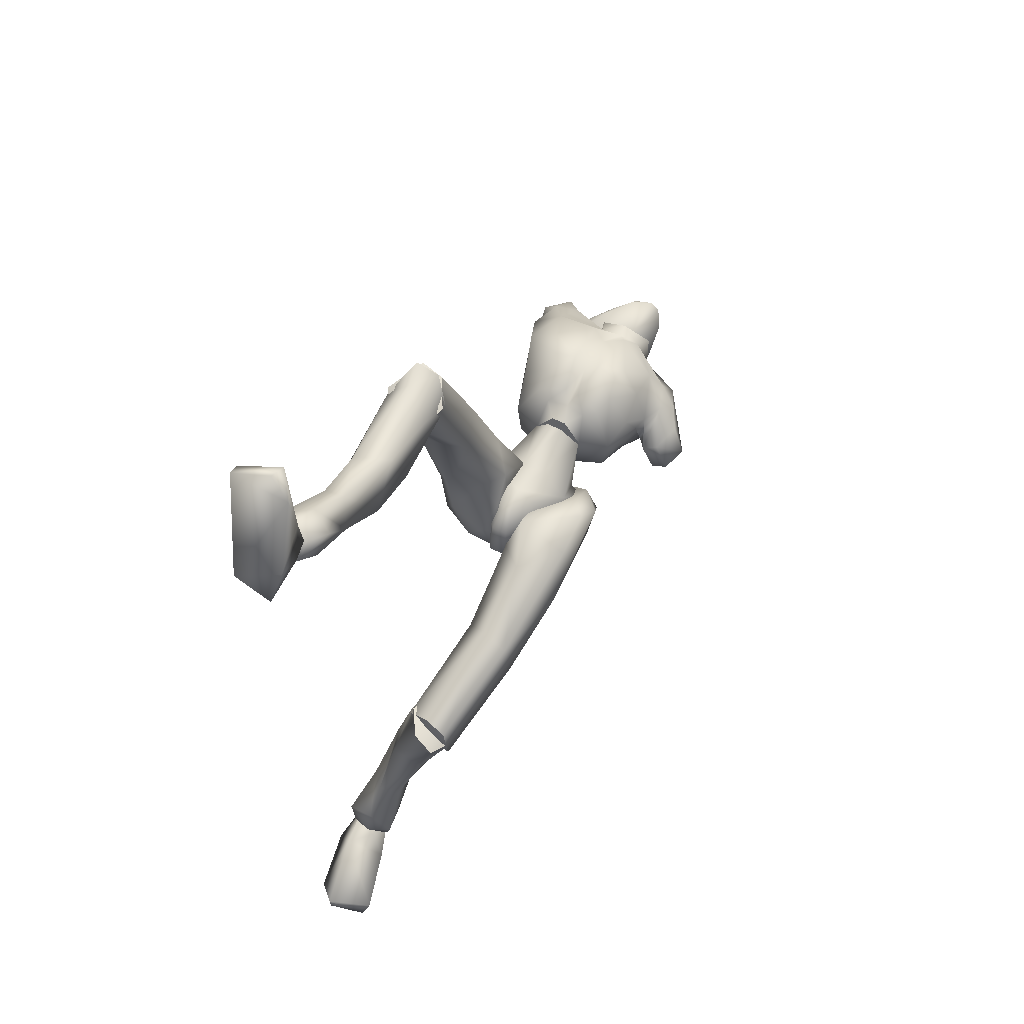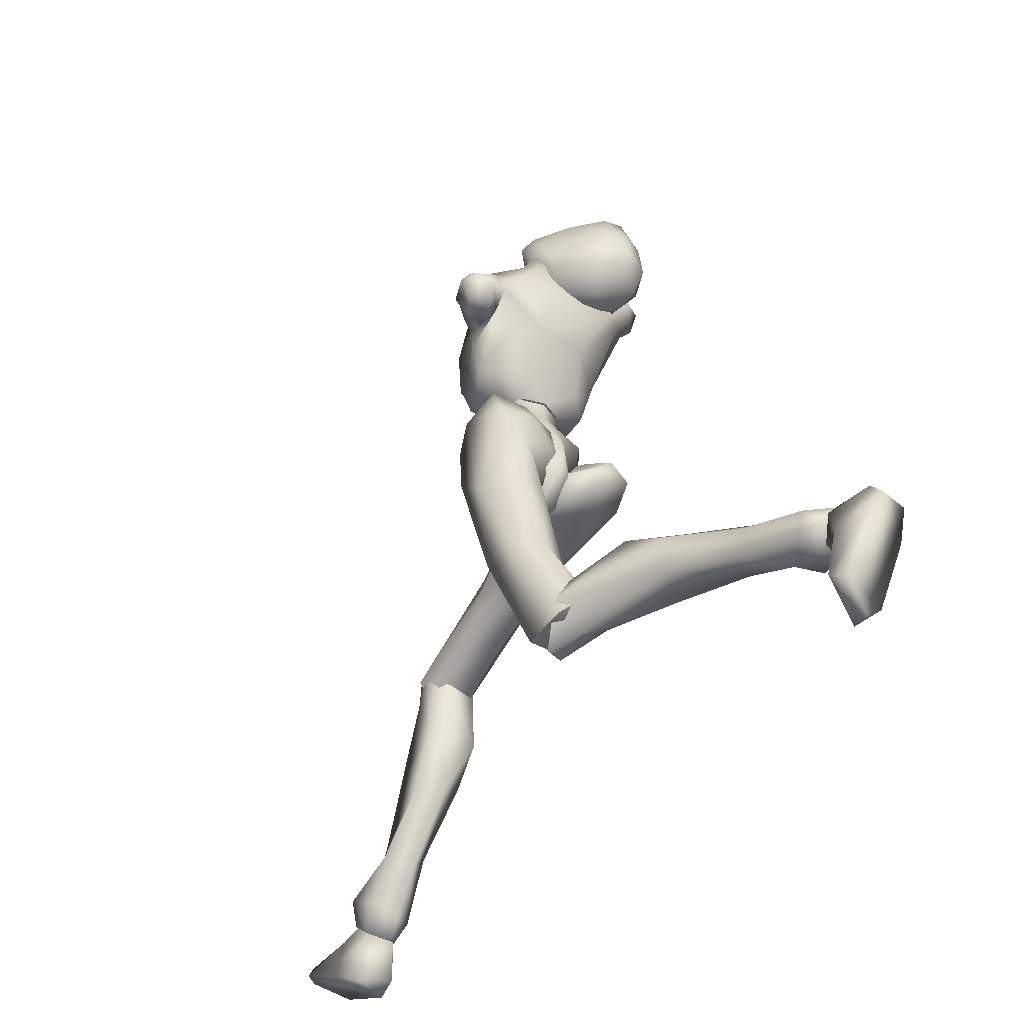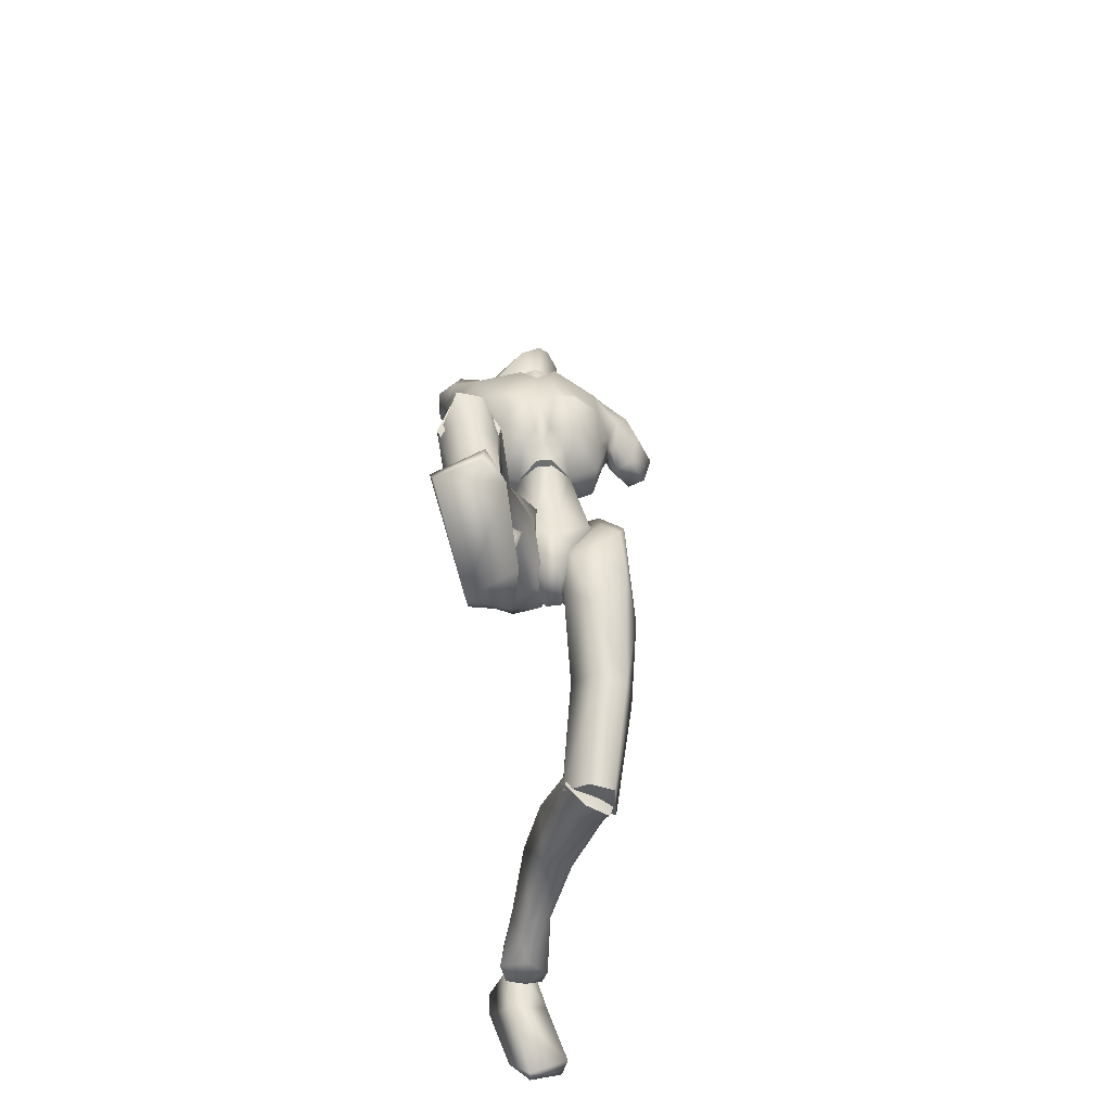
<metadata>
{"format":"obj","ext":"obj","renderer":"f3d","projection":"perspective","resolution":1024,"background":"white","views":[{"elev":57.7,"azim":27.6,"up":"+Z"},{"elev":-43.0,"azim":141.9,"up":"+Y"},{"elev":46.0,"azim":-3.5,"up":"+Z"}]}
</metadata>
<code>
o Melee_Husk
v 3.044 54.47 1.681
v 3.576 51.72 3.576
v 4.294 54 1.477
v 1.784 57.66 1.463
v 2.177 57.38 4.111
v 0.9327 52.41 5.202
v -0.06275 49.47 5.422
v -1.058 52.41 5.202
v -3.701 51.72 3.576
v -2.303 57.38 4.111
v -3.17 54.47 1.681
v -1.909 57.66 1.463
v -4.42 54 1.477
v -1.735 49.23 4.706
v -0.4751 47.26 5.239
v 0.3496 47.26 5.239
v 1.61 49.23 4.706
v 0.6034 56.74 6.352
v -0.7289 56.74 6.352
v 2.177 57.65 3.895
v 1.784 57.23 1.267
v 4.303 58.4 1.067
v -0.6898 60.41 7.584
v -1.889 59.04 6.577
v -0.06275 59.47 6.433
v -0.7289 57.62 6.226
v 0.6034 57.62 6.226
v 1.764 59.04 6.577
v 4.733 58.54 3.929
v 5.24 59.72 2.939
v 4.88 61.85 -0.2085
v 6.122 65.32 -1.766
v 5.886 62.41 2.933
v 6.342 63.39 -0.8818
v 6.174 63.81 2.809
v 6.814 62.4 0.06918
v 6.999 65.51 2.963
v 8.125 62.7 0.7528
v 7.984 66.62 2.417
v 8.944 65.02 1.46
v 5.189 61.61 4.336
v 10.15 64.53 -1.011
v 9.389 62.44 -1.434
v 7.992 62.37 -2.085
v 8.294 63.69 -2.962
v 6.671 69.36 1.084
v 9.085 66.17 -0.8587
v 9.557 64.65 -2.228
v 3.428 61.43 7.414
v 5.103 63.94 6.007
v 4.95 67.24 4.997
v 6.106 68.04 3.055
v 2.682 72.08 -0.2256
v 1.786 71.21 3.393
v 2.405 72.66 2.604
v -0.06275 72.17 4.104
v -0.06275 71.35 3.535
v -1.912 71.21 3.393
v -1.603 68.46 7.09
v -5.872 69.6 5.15
v -4.687 66.21 7.063
v -1.283 63.46 8.666
v -5.464 72.9 2.442
v 1.477 68.46 7.09
v 1.899 73.7 -0.9896
v -2.807 72.08 -0.2256
v -4.284 73.79 -0.8118
v -2.531 72.66 2.604
v -2.024 73.7 -0.9896
v 3.185 65.21 6.946
v 2.959 63.05 8.549
v 1.157 63.46 8.666
v -0.06275 67.05 7.552
v -0.06275 63.02 7.826
v 0.5643 60.41 7.584
v 2.965 59.56 7.014
v -7.864 74.63 -0.074
v -9.091 72.74 1.077
v -7.054 74.42 1.328
v -7.71 72.41 2.411
v -8.587 71.3 1.17
v -8.805 69.77 2.234
v -7.187 65.93 5.491
v -3.085 63.05 8.549
v -3.553 61.43 7.414
v -5.927 62.15 4.745
v -7.006 73.71 -1.976
v -9.169 72.78 -1.482
v -9.114 71.11 -0.6569
v -8.188 70.23 -0.2497
v -6.448 62.96 3.22
v -4.858 58.54 3.929
v -3.09 59.56 7.014
v -2.303 57.65 3.895
v -7.628 72.07 -2.485
v -6.453 68.91 -1.814
v -5.365 59.72 2.939
v -4.429 58.4 1.067
v -1.909 57.23 1.267
v -5.039 61.53 0.3924
v -0.135 77.96 1.125
v -0.8801 78.39 -0.8563
v -1.248 77.29 1.593
v 0.651 77.88 0.5712
v 1.303 77.18 0.0559
v 1.397 77.14 1.812
v 0.5763 77.28 2.347
v -1.076 76.14 2.788
v -2.859 75.62 1.311
v -2.888 73.97 2.449
v -4.335 74.07 0.809
v -4.416 72.19 1.385
v -5.838 73.5 -0.7786
v -6.079 71.5 -0.7813
v -6.628 73.58 -3.103
v -6.801 71.35 -4.188
v -6.8 73.01 -4.678
v -5.781 71.89 -6.413
v -5.385 74.5 -6.348
v -3.58 72.57 -7.145
v -5.394 69.79 -5.431
v -5.221 69.41 -1.908
v -3.829 70.36 0.5256
v -2.996 70.42 1.289
v -1.425 69.31 0.3918
v -2.173 69.13 -0.7457
v -3.821 68.69 -2.863
v -3.792 75.09 -6.669
v -4.203 77.77 -5.568
v -2.399 77.43 -5.357
v -2.621 78.57 -3.497
v -0.2188 76.97 -3.192
v -3.572 77.39 -1.075
v -5.889 75.66 -3.084
v -5.949 75.3 -4.99
v -4.681 77.72 -3.939
v -1.877 75.13 -6.121
v 1.578 73.33 -2.093
v 0.2947 72.41 -4.654
v 1.101 70.87 -2.538
v -0.5151 70.66 -5.319
v -0.3188 69.59 -1.771
v -1.867 72.7 -6.469
v -3.124 71.02 -6.698
v -2.269 68.77 -3.894
v 0.4663 69.88 -0.8931
v 2.286 73.31 -0.6081
v 1.583 75.29 -1.17
v 2.137 75.87 0.8498
v -5.661 26.11 -25.85
v -4.015 25.49 -26.13
v -5.454 24.62 -25.08
v -3.751 24.12 -24.93
v -2.259 25.28 -26.5
v -4.178 27.49 -26.73
v -0.7542 45.64 3.706
v 0.6287 45.64 3.706
v -0.7025 45.04 0.964
v 0.577 45.04 0.964
v -0.4915 47.57 -1.672
v 0.366 47.57 -1.672
v -0.06275 50.42 -1.753
v 4.26 28.8 -5.479
v 3.364 25.74 -3.511
v 2.249 26.44 -5.459
v 1.498 26.29 -2.694
v -0.5136 28.18 -5.912
v -0.06653 28.74 -2.928
v 0.5204 28.18 -13.56
v -2.026 27.65 -11.75
v -1.966 31.51 -9.252
v 0.4127 31.11 -4.012
v -3.133 29.64 -20.86
v -3.433 30.89 -14.25
v -1.276 32.3 -14.23
v -3.143 26.25 -18.45
v -4.67 28.07 -19.58
v -5.491 27.31 -23.66
v -4.134 28.37 -24.97
v -5.902 24.84 -23.04
v -3.516 24.58 -22.4
v -1.393 26.79 -18.88
v -1.394 28.85 -19.9
v 1.093 30.76 -13.99
v 1.5 32.71 -10.53
v 3.425 30.78 -4.871
v -1.766 25.05 -24.78
v -2.078 27.16 -25.09
v 6.029 36.15 -2.195
v 3.877 27.26 -2.103
v 4.101 27.55 -5.83
v -0.02691 47.02 0.5767
v 1.498 44.96 0.1653
v 0.8495 45.11 2.548
v 0.4082 49.64 -1.381
v -0.5319 49.62 -0.4214
v -0.02486 52.44 -0.6169
v 0.1493 53.2 1.115
v 2.505 54.67 0.9848
v 2.868 54.26 -0.3739
v 4.581 54.56 1.816
v 5.862 54.25 0.08072
v 6.61 52.28 2.656
v 6.072 51.68 -1.084
v 6.93 43.02 0.4814
v 4.929 44.88 -1.866
v 3.688 35.75 -3.982
v 2.695 28.91 -6.906
v -0.3667 29.04 -6.175
v 1.498 35.56 -3.168
v 2.855 43.48 -2.469
v 3.804 48.68 -1.889
v 2.664 52.29 -1.422
v 4.606 51.86 3.637
v 6.072 50.33 4.203
v 6.275 46.19 3.699
v 1.693 46.6 5.32
v 3.156 42.83 3.848
v 1.004 37.83 -0.8205
v -0.2862 28.51 -3.577
v 3.165 36.55 1.706
v 1.857 27.75 -1.753
v 5.53 35.96 0.993
v -0.06276 73.79 1.224
v -0.06276 73.6 -1.698
v 2.361 70.87 -1.695
v -2.486 70.87 -1.695
v -4.605 68.19 -3.074
v -5.628 71.09 -2.043
v 7.398 65.98 -2.224
v 6.687 67.46 -1.03
v 5.06 66.94 -2.489
v 1.989 65.61 -2.976
v -2.115 65.61 -2.976
v -2.143 63.16 -1.804
v -2.845 59.36 -0.1468
v -0.06276 57.22 0.5501
v 2.017 63.16 -1.804
v 2.72 59.36 -0.1468
v -2.881 47.49 6.909
v -1.116 47.32 5.013
v -1.405 49.48 6.892
v -1.969 45.64 2.298
v -0.7538 46.2 2.443
v -1.019 46.19 -0.4189
v -0.4812 47.86 -1.137
v -2.57 48.59 -2.817
v -3.436 47.46 -2.489
v -4.207 50.12 -2.878
v -6.051 48.96 -2.738
v -6.009 51.64 -0.7692
v -6.917 47.96 -0.2435
v -7.996 49.76 8.352
v -6.804 46.84 6.607
v -8.796 46.96 15.18
v -7.309 44.45 15.74
v -9.159 42.91 23.8
v -8.11 41.39 22.54
v -4.994 40.96 22.72
v -7.637 46.3 24.23
v -5.002 44.42 16.16
v -5.235 45.53 8.175
v -5.397 46.4 2.931
v -3.818 46.41 -0.5408
v -3.837 51.83 -0.1363
v -5.143 52.9 1.276
v -5.918 52.51 5.362
v -1.043 52.36 5.422
v -3.299 51.53 8.994
v -3.476 46.42 14.02
v -4.184 43.41 23.33
v -4.694 49.56 15.18
v -5.589 45.89 23.94
v -7.204 49.75 15.52
v -4.568 41.35 23.86
v -4.284 44.15 22.64
v -5.55 45.31 25
v -6.986 42.88 25.5
v -7.515 45.15 25.75
v -9.109 42.88 23.23
v -7.503 34.43 25.62
v -4.548 35.57 25.68
v -4.263 37.11 21.35
v -5.199 42.75 20.59
v -4.068 32.15 23.07
v -6.248 32.44 21.73
v -5.94 26.28 25.8
v -5.921 22.43 27.96
v -4.198 23.54 28.67
v -4.014 27.42 27.02
v -5.064 29.28 28.55
v -6.257 20.96 29.21
v -4.501 21.68 30.33
v -3.46 24.54 30.93
v -5.58 25.83 31.07
v -6.9 29.22 28.15
v -7.314 27.82 26.38
v -8.358 33.62 23.21
v -8.019 36.56 20.53
v -8.297 42.8 21.15
v -4.395 22.78 31.61
v -5.96 23.48 32.09
v -7.905 23.95 31.18
v -7.843 23.12 29.19
v -7.883 22.16 31.34
v -4.722 21.67 30.35
v -6.479 20.94 29.23
v -4.616 22.76 31.63
v -7.446 21.64 30.52
v -6.644 22.81 32.22
v -4.814 22.58 33.93
v -4.369 17.33 30.84
v -3.909 18.65 33.3
v -4.537 21.57 38.7
v -5.804 23.36 40.06
v -6.153 22.15 40.27
v -9.301 21.41 39.48
v -9.55 22.64 38.63
v -8.408 21.33 33.46
v -7.371 18.2 30.41
v -7.546 17.46 32.01
v -6.112 21.99 31.03
v 1.298 50.33 2.72
v 2.966 48.75 0.863
v 3.527 54.12 0.5576
v 0.4878 52.68 -0.7118
v -3.969 27.5 -26.81
v -6.929 26.55 -30.03
v -5.452 26.12 -25.93
v -6.985 23.83 -29.23
v -5.064 22.44 -25.91
v -5.523 17.99 -27.87
v -3.806 16.37 -26.82
v -3.785 16.45 -28.09
v -0.9594 17.63 -29.41
v -0.4077 18.21 -28.13
v -1.936 23.44 -27.88
v -3.267 24.19 -25.77
v -2.83 26.16 -26.68
v -3.811 27 -29.87
v -3.812 25.62 -30.98
v -5.245 24.62 -25.16
v -0.6133 52.68 -0.7118
v -3.652 54.12 0.5576
v -0.06275 55.59 0.6942
v -0.06275 57.85 0.7709
v -3.091 48.75 0.863
v -0.06275 57.01 3.377
v -1.249 49.79 1.664
v -0.06276 57.94 3.618
v -6.646 43.25 24.11
v -6.729 44.38 22.79
v 1.866 27.48 -4.59
v 0.2605 71.95 2.073
v 2.355 28.73 -3.362
f 1 2 3
f 4 5 1
f 5 2 1
f 2 5 6
f 2 6 7
f 6 8 7
f 8 9 7
f 10 9 8
f 9 10 11
f 10 12 11
f 9 11 13
f 9 14 7
f 7 14 15
f 7 15 16
f 17 7 16
f 17 2 7
f 18 6 5
f 6 18 8
f 19 8 18
f 8 19 10
f 20 21 22
f 23 24 25
f 26 25 24
f 26 27 25
f 25 27 28
f 27 20 28
f 28 20 29
f 29 20 22
f 30 29 22
f 30 22 31
f 30 31 32
f 30 32 33
f 33 32 34
f 33 34 35
f 35 34 36
f 35 36 37
f 36 38 37
f 38 39 37
f 38 40 39
f 33 29 30
f 29 33 41
f 33 35 41
f 38 42 40
f 42 38 43
f 44 43 38
f 36 44 38
f 34 44 36
f 34 45 44
f 34 32 45
f 39 40 46
f 46 40 47
f 42 47 40
f 42 48 47
f 43 48 42
f 44 48 43
f 45 48 44
f 29 41 49
f 49 41 50
f 41 35 50
f 50 35 51
f 51 35 37
f 51 37 52
f 39 52 37
f 52 39 46
f 53 52 46
f 54 52 53
f 55 54 53
f 56 54 55
f 57 54 56
f 57 56 58
f 59 57 58
f 58 60 59
f 60 61 59
f 59 61 62
f 52 54 51
f 58 63 60
f 57 64 54
f 65 55 53
f 63 66 67
f 63 58 66
f 58 68 66
f 58 56 68
f 68 69 66
f 51 54 64
f 64 70 51
f 51 70 50
f 50 70 71
f 71 49 50
f 49 71 72
f 71 70 72
f 70 64 72
f 72 64 73
f 57 73 64
f 73 57 59
f 59 62 73
f 74 73 62
f 73 74 72
f 72 74 75
f 72 75 49
f 49 75 76
f 77 78 79
f 79 78 80
f 78 81 80
f 81 82 80
f 82 60 80
f 82 83 60
f 83 61 60
f 83 84 61
f 61 84 62
f 84 85 62
f 23 62 85
f 74 62 23
f 23 25 74
f 25 75 74
f 28 75 25
f 28 76 75
f 29 76 28
f 49 76 29
f 82 86 83
f 86 85 83
f 85 84 83
f 80 60 63
f 63 79 80
f 79 63 67
f 79 67 77
f 77 67 87
f 87 88 77
f 88 78 77
f 88 89 78
f 89 81 78
f 89 90 81
f 90 82 81
f 90 91 82
f 91 86 82
f 91 92 86
f 86 92 85
f 93 85 92
f 23 85 93
f 93 24 23
f 93 92 24
f 24 92 94
f 94 26 24
f 95 88 87
f 88 95 89
f 95 90 89
f 96 90 95
f 96 91 90
f 96 97 91
f 92 91 97
f 92 97 98
f 94 92 98
f 99 94 98
f 98 97 100
f 100 97 96
f 101 102 103
f 102 104 105
f 101 104 102
f 101 106 104
f 107 106 101
f 107 101 103
f 108 107 103
f 109 108 103
f 108 109 110
f 109 111 110
f 111 112 110
f 111 113 112
f 112 113 114
f 114 113 115
f 116 114 115
f 116 115 117
f 118 116 117
f 118 117 119
f 118 119 120
f 116 118 121
f 116 121 122
f 114 116 122
f 114 122 123
f 123 112 114
f 123 124 112
f 124 110 112
f 125 124 123
f 126 125 123
f 123 127 126
f 122 127 123
f 122 121 127
f 120 119 128
f 129 128 119
f 129 130 128
f 130 129 131
f 131 132 130
f 132 131 102
f 131 133 102
f 103 102 133
f 103 133 109
f 133 111 109
f 133 134 111
f 111 134 113
f 113 134 115
f 115 134 117
f 117 134 135
f 119 117 135
f 135 129 119
f 129 135 136
f 129 136 131
f 136 133 131
f 134 133 136
f 134 136 135
f 130 132 137
f 132 138 137
f 138 139 137
f 139 138 140
f 139 140 141
f 140 142 141
f 139 141 143
f 139 143 137
f 128 130 137
f 137 120 128
f 137 143 120
f 143 144 120
f 141 144 143
f 144 141 145
f 145 141 142
f 145 142 127
f 127 142 126
f 126 142 125
f 125 142 146
f 146 142 140
f 147 146 140
f 147 140 138
f 138 148 147
f 138 132 148
f 132 105 148
f 102 105 132
f 121 145 127
f 144 145 121
f 118 144 121
f 144 118 120
f 148 149 147
f 149 148 105
f 149 105 106
f 104 106 105
f 150 151 152
f 152 151 153
f 153 151 154
f 154 151 155
f 155 151 150
f 14 156 15
f 156 157 15
f 16 15 157
f 157 17 16
f 156 158 157
f 159 157 158
f 158 160 159
f 161 159 160
f 161 160 162
f 163 164 165
f 166 165 164
f 165 166 167
f 168 167 166
f 163 165 169
f 165 170 169
f 165 167 170
f 170 167 171
f 168 171 167
f 172 171 168
f 173 174 175
f 175 174 171
f 170 171 174
f 176 169 170
f 170 174 176
f 176 174 177
f 173 177 174
f 177 173 178
f 173 179 178
f 179 155 150
f 178 179 150
f 150 180 178
f 180 177 178
f 181 177 180
f 181 176 177
f 182 176 181
f 182 169 176
f 169 182 183
f 169 183 184
f 175 184 183
f 184 175 185
f 171 185 175
f 171 172 185
f 172 186 185
f 186 163 185
f 184 185 163
f 184 163 169
f 183 173 175
f 152 180 150
f 180 152 153
f 181 180 153
f 187 181 153
f 181 187 182
f 182 187 183
f 183 187 188
f 173 183 188
f 179 173 188
f 188 155 179
f 154 155 188
f 187 154 188
f 187 153 154
f 189 190 191
f 192 193 194
f 192 195 193
f 192 196 195
f 197 195 196
f 196 198 197
f 198 199 197
f 199 200 197
f 199 201 200
f 202 200 201
f 202 201 203
f 204 202 203
f 204 203 205
f 206 204 205
f 189 206 205
f 189 207 206
f 207 189 191
f 191 208 207
f 208 209 207
f 207 209 210
f 207 210 211
f 206 207 211
f 211 212 206
f 204 206 212
f 212 213 204
f 213 202 204
f 200 202 213
f 197 200 213
f 195 197 213
f 195 213 212
f 212 193 195
f 211 193 212
f 201 214 203
f 215 203 214
f 215 216 203
f 216 215 217
f 217 218 216
f 194 218 217
f 218 194 219
f 194 193 219
f 219 193 211
f 219 211 210
f 210 209 219
f 209 220 219
f 219 220 221
f 222 221 220
f 222 190 221
f 190 223 221
f 189 223 190
f 189 205 223
f 223 205 216
f 203 216 205
f 216 218 223
f 221 223 218
f 221 218 219
f 215 214 217
f 224 55 65
f 224 56 55
f 56 224 68
f 68 224 69
f 69 224 225
f 224 65 225
f 53 46 226
f 65 53 226
f 226 225 65
f 227 225 226
f 225 227 69
f 66 69 227
f 67 66 227
f 67 227 228
f 229 67 228
f 228 96 229
f 229 96 95
f 87 229 95
f 87 67 229
f 230 48 45
f 48 230 47
f 231 47 230
f 46 47 231
f 46 231 232
f 46 232 226
f 226 232 233
f 226 233 227
f 234 227 233
f 228 227 234
f 235 228 234
f 96 228 235
f 100 96 235
f 100 235 236
f 236 98 100
f 236 99 98
f 237 99 236
f 237 236 235
f 238 237 235
f 235 234 238
f 233 238 234
f 232 238 233
f 232 32 238
f 32 232 231
f 32 231 230
f 32 230 45
f 32 31 238
f 238 31 239
f 22 239 31
f 21 239 22
f 21 237 239
f 239 237 238
f 240 241 242
f 243 241 240
f 244 241 243
f 243 245 244
f 246 244 245
f 247 246 245
f 248 247 245
f 247 248 249
f 250 249 248
f 249 250 251
f 250 252 251
f 251 252 253
f 252 254 253
f 254 255 253
f 255 254 256
f 255 256 257
f 258 257 256
f 259 258 256
f 260 255 257
f 259 256 261
f 261 256 262
f 256 254 262
f 263 262 254
f 254 252 263
f 264 263 252
f 250 264 252
f 250 248 264
f 248 245 264
f 245 243 264
f 264 243 263
f 240 263 243
f 240 262 263
f 265 249 251
f 251 266 265
f 267 266 251
f 266 267 268
f 269 268 267
f 269 242 268
f 242 269 270
f 240 242 270
f 240 270 262
f 262 270 261
f 259 261 270
f 271 259 270
f 270 272 271
f 273 271 272
f 260 273 272
f 274 260 272
f 274 255 260
f 253 255 274
f 253 274 267
f 267 251 253
f 269 272 270
f 274 272 269
f 269 267 274
f 265 266 268
f 275 276 277
f 277 278 275
f 278 277 279
f 279 280 278
f 278 280 281
f 282 278 281
f 275 278 282
f 275 282 283
f 283 276 275
f 283 284 276
f 283 282 285
f 285 286 283
f 285 287 286
f 288 287 289
f 287 290 289
f 290 287 285
f 285 291 290
f 285 282 291
f 281 291 282
f 292 288 293
f 288 289 293
f 294 293 289
f 290 294 289
f 290 295 294
f 291 295 290
f 291 296 295
f 281 296 291
f 296 281 297
f 297 281 298
f 298 286 297
f 286 298 299
f 299 283 286
f 284 283 299
f 300 284 299
f 280 300 299
f 299 298 280
f 280 298 281
f 287 297 286
f 294 301 293
f 301 294 302
f 294 295 302
f 295 303 302
f 303 295 296
f 303 296 297
f 303 297 304
f 297 287 304
f 287 288 304
f 292 304 288
f 292 305 304
f 305 303 304
f 302 303 305
f 306 307 308
f 307 309 308
f 309 310 308
f 311 308 310
f 311 306 308
f 312 307 306
f 312 306 313
f 311 313 306
f 314 313 311
f 315 314 311
f 314 315 316
f 317 316 315
f 318 317 315
f 318 315 311
f 319 318 311
f 311 310 319
f 309 319 310
f 319 309 320
f 309 307 320
f 312 320 307
f 321 320 312
f 319 320 321
f 318 319 321
f 317 318 321
f 322 305 292
f 322 302 305
f 322 301 302
f 322 293 301
f 322 292 293
f 323 217 214
f 323 194 217
f 323 192 194
f 323 196 192
f 323 198 196
f 323 199 198
f 323 201 199
f 323 214 201
f 324 17 157
f 324 2 17
f 324 3 2
f 324 325 3
f 324 326 325
f 324 162 326
f 324 161 162
f 324 159 161
f 324 157 159
f 327 328 329
f 329 328 330
f 330 331 329
f 330 332 331
f 332 333 331
f 333 332 334
f 334 335 333
f 335 336 333
f 333 336 331
f 336 337 331
f 338 331 337
f 337 339 338
f 339 337 340
f 327 339 340
f 340 328 327
f 340 341 328
f 340 337 341
f 337 336 341
f 336 335 341
f 329 331 342
f 342 331 338
f 338 339 342
f 339 327 342
f 327 329 342
f 326 162 343
f 344 345 343
f 326 343 345
f 345 325 326
f 13 11 344
f 345 344 11
f 11 12 345
f 345 12 346
f 345 346 4
f 4 1 345
f 325 345 1
f 1 3 325
f 343 347 344
f 344 347 13
f 13 347 9
f 9 347 14
f 14 347 156
f 156 347 158
f 158 347 160
f 160 347 162
f 162 347 343
f 27 348 20
f 20 348 21
f 21 348 237
f 237 348 99
f 99 348 94
f 94 348 26
f 26 348 27
f 249 349 247
f 247 349 246
f 246 349 244
f 244 349 241
f 241 349 242
f 242 349 268
f 268 349 265
f 265 349 249
f 328 341 330
f 332 330 341
f 335 332 341
f 335 334 332
f 4 350 5
f 5 350 18
f 18 350 19
f 19 350 10
f 10 350 12
f 12 350 346
f 346 350 4
f 316 317 314
f 314 317 321
f 313 314 321
f 321 312 313
f 258 351 257
f 257 351 260
f 260 351 273
f 273 351 271
f 271 351 259
f 259 351 258
f 300 352 284
f 284 352 276
f 276 352 277
f 277 352 279
f 279 352 280
f 280 352 300
f 191 353 208
f 208 353 209
f 209 353 220
f 220 353 222
f 222 353 190
f 190 353 191
f 108 110 354
f 124 354 110
f 125 354 124
f 125 146 354
f 354 146 147
f 147 149 354
f 149 106 354
f 354 106 107
f 108 354 107
f 172 355 186
f 186 355 163
f 163 355 164
f 164 355 166
f 166 355 168
f 168 355 172

</code>
